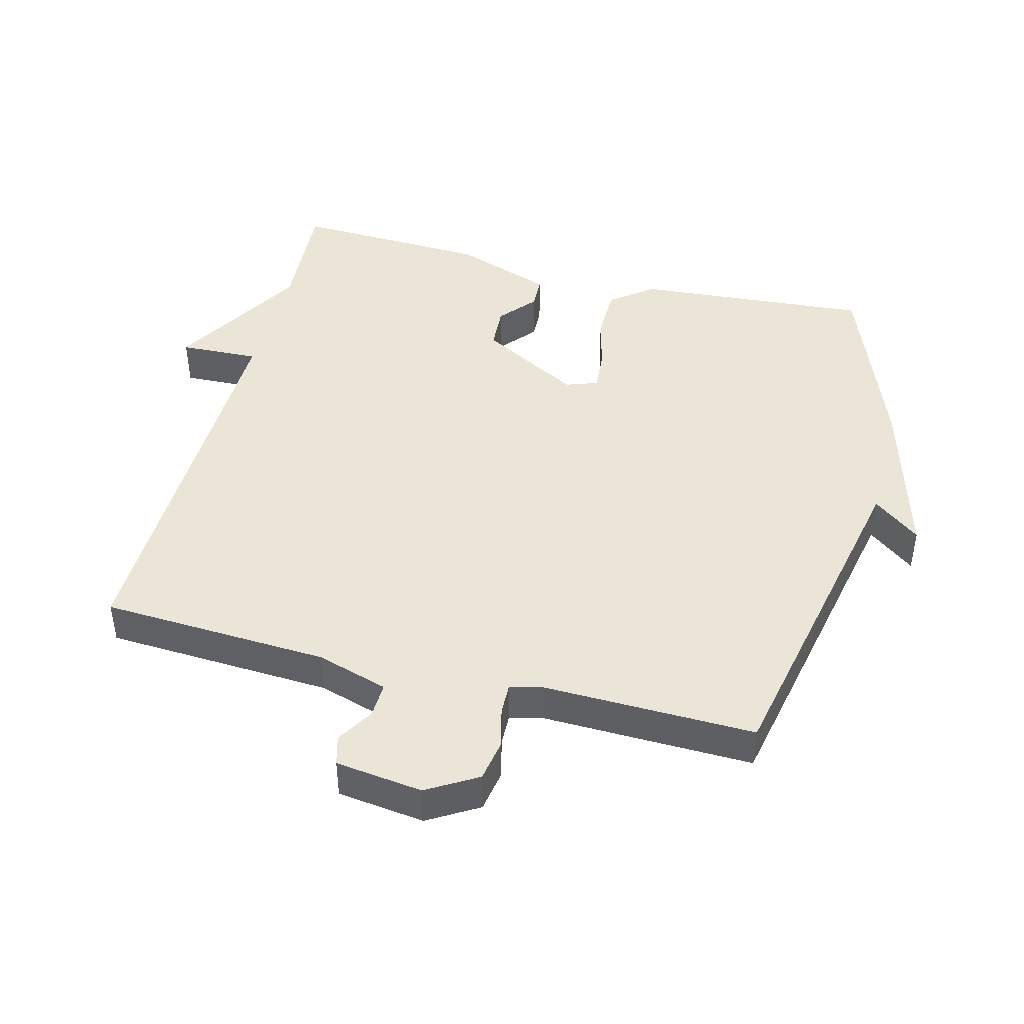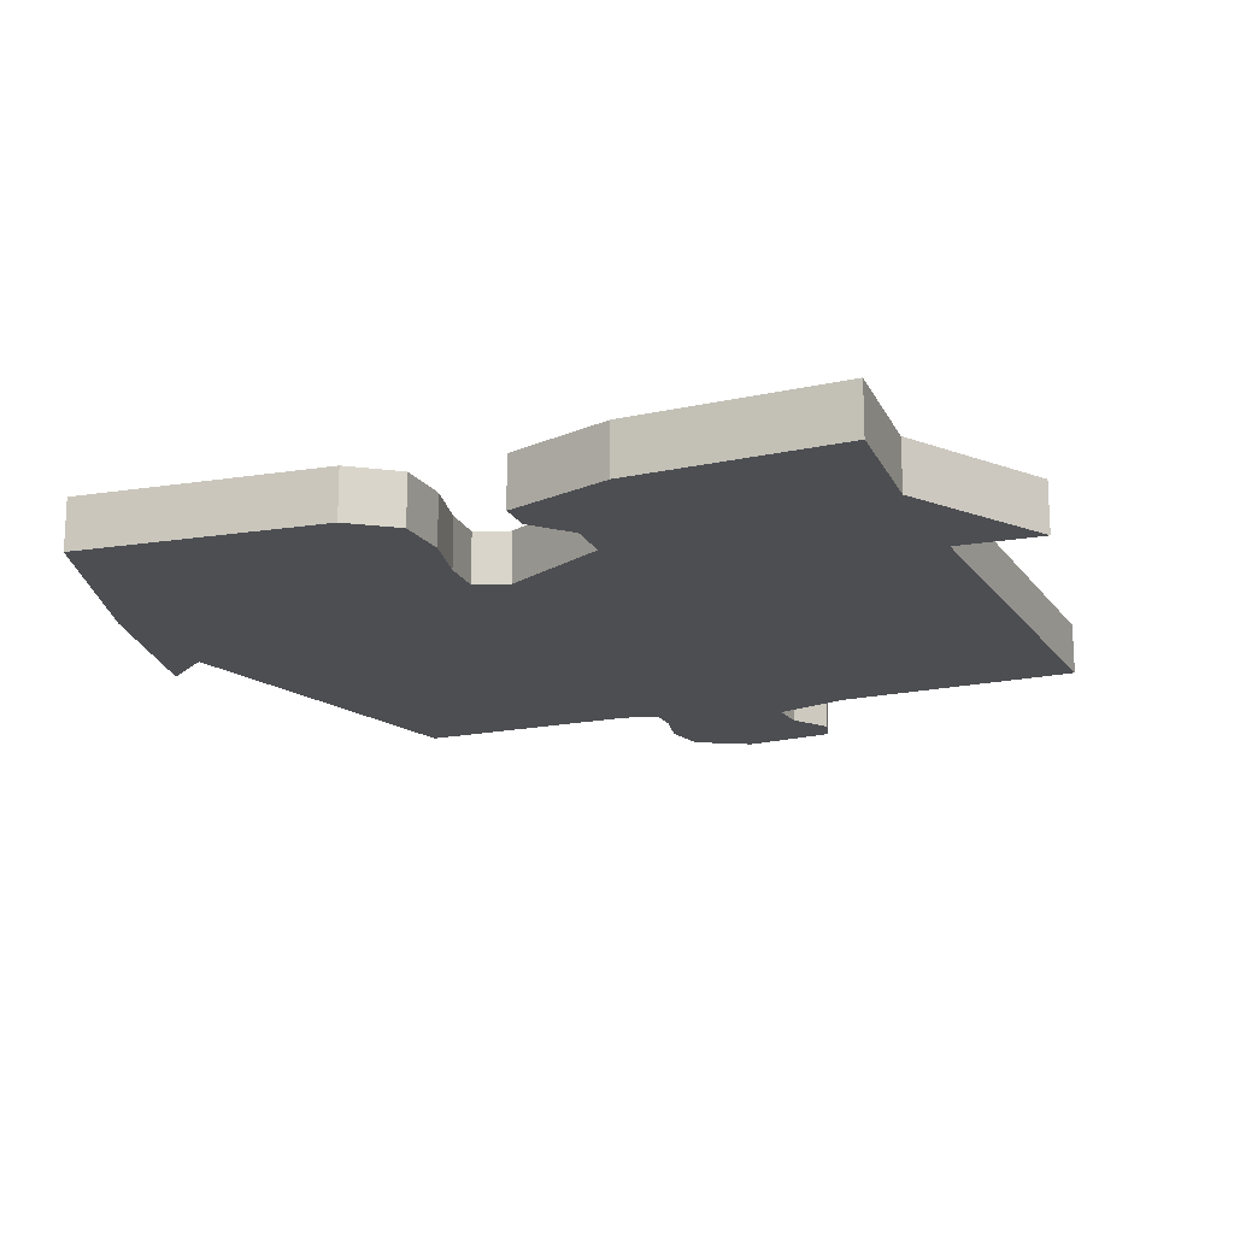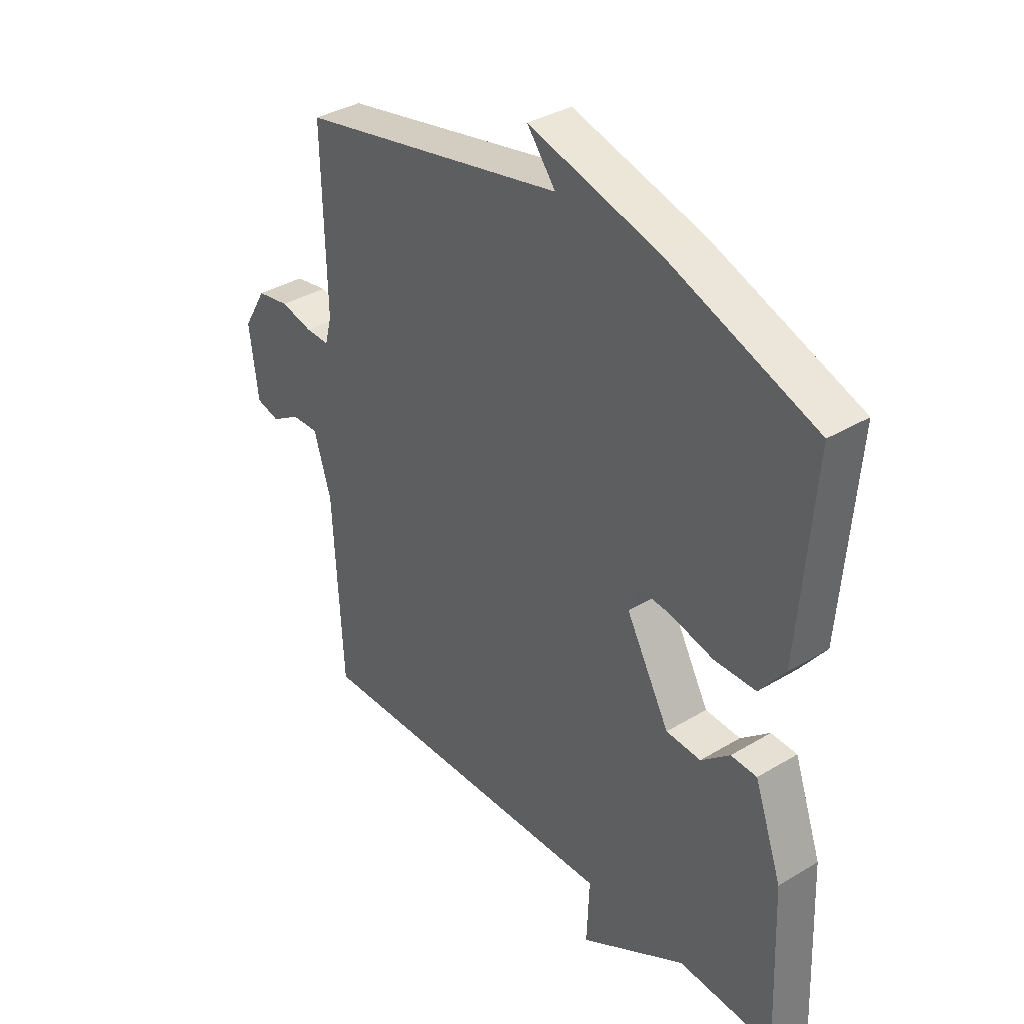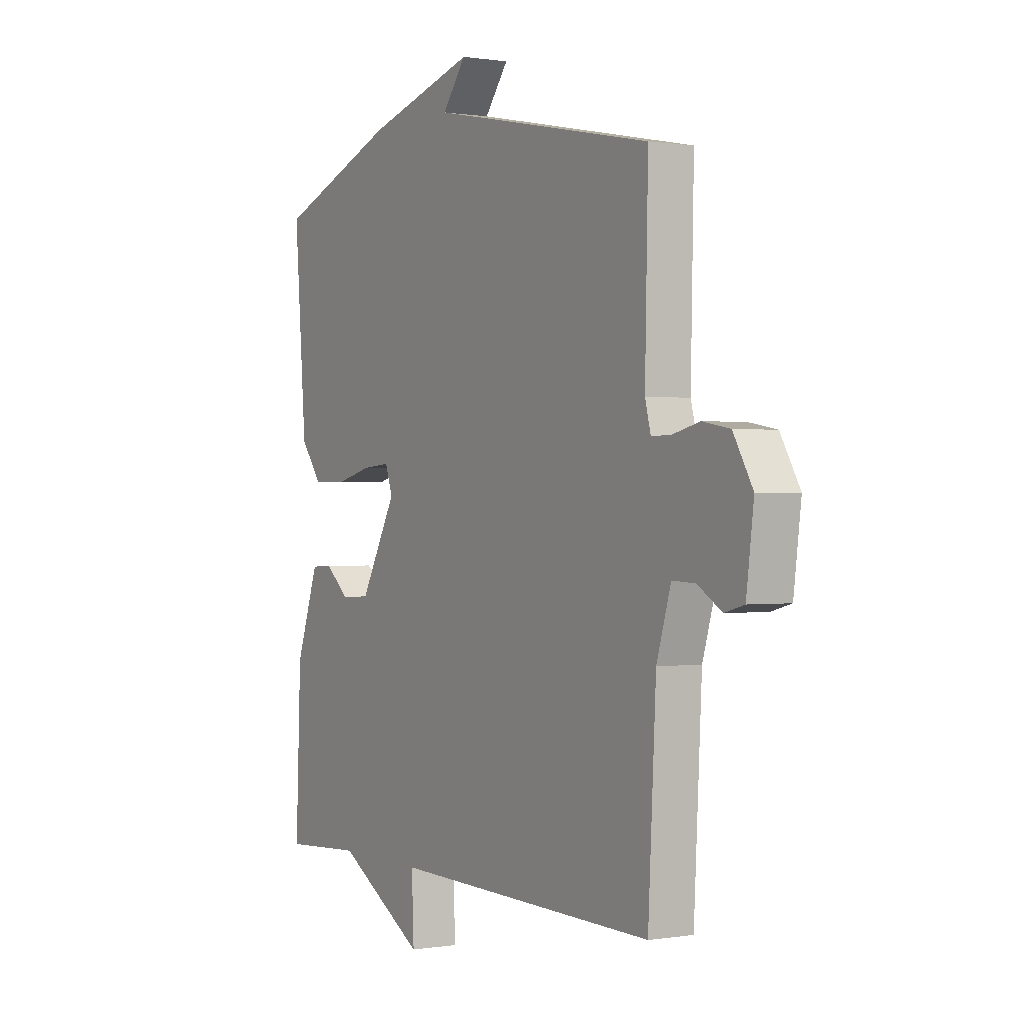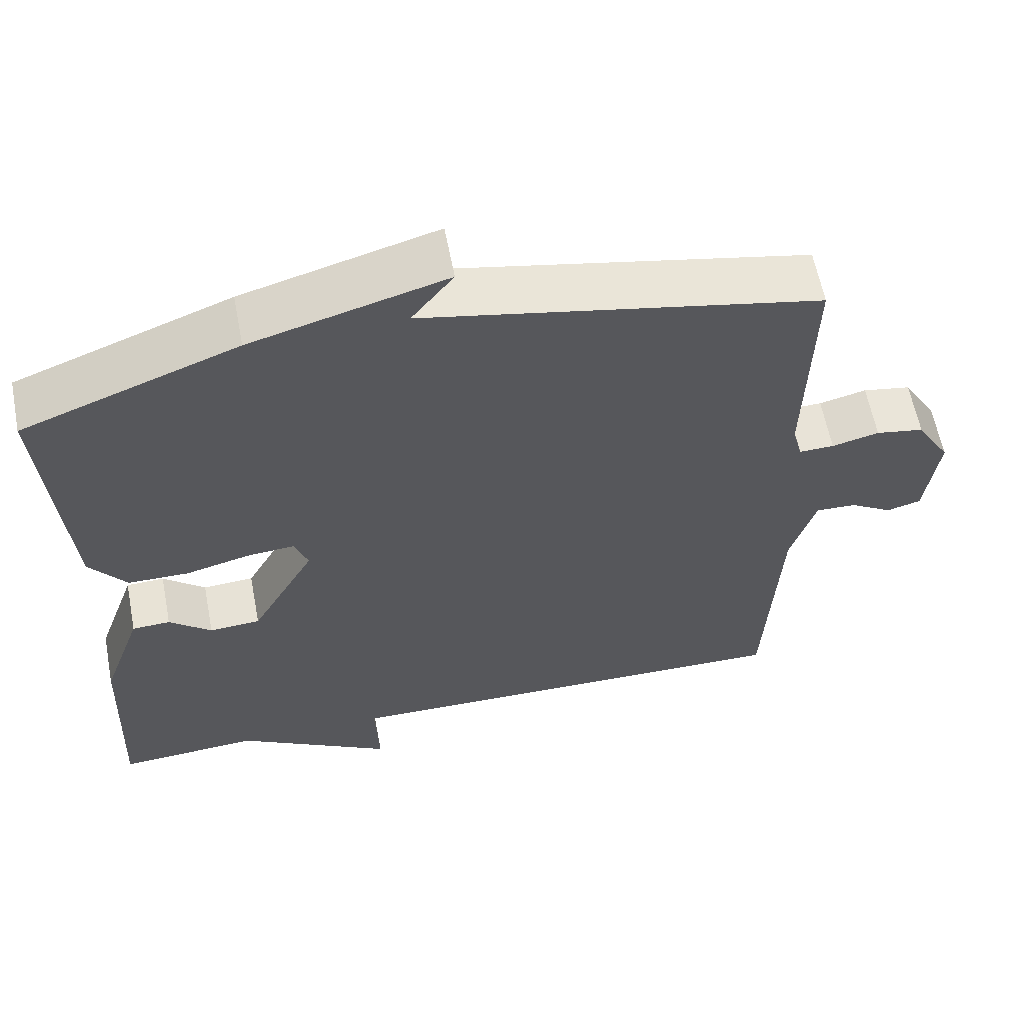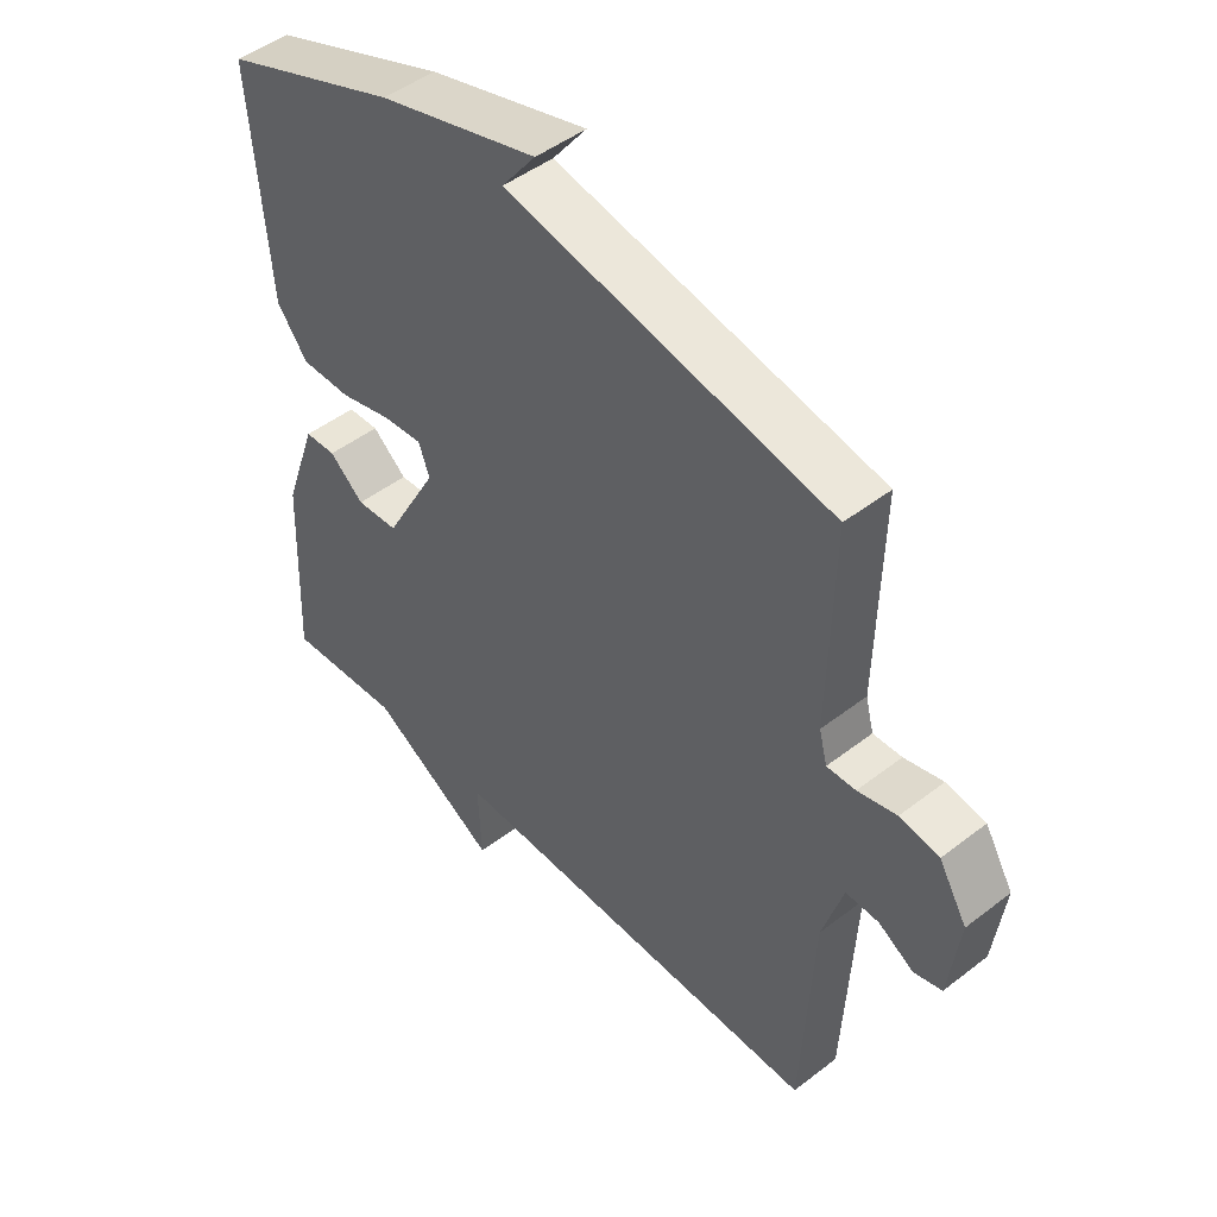
<metadata>
{"format":"obj","ext":"obj","renderer":"f3d","projection":"perspective","resolution":1024,"background":"white","views":[{"elev":44.3,"azim":-75.6,"up":"+Y"},{"elev":-16.7,"azim":112.4,"up":"+Y"},{"elev":36.0,"azim":51.7,"up":"+Z"},{"elev":0.3,"azim":-121.0,"up":"+Z"},{"elev":60.7,"azim":169.1,"up":"+Z"},{"elev":47.2,"azim":-131.2,"up":"+Z"}]}
</metadata>
<code>
v -0.5 0.07 0.5
v 0.018 0.07 0.606
v -0.037 0.07 0.677
v 0.218 0.07 0.606
v 0.5 0.07 0.5
v 0.472 0.07 0.144
v 0.423 0.07 0.08
v 0.343 0.07 0.079
v 0.259 0.07 0.1
v 0.196 0.07 0.105
v 0.179 0.07 0.057
v 0.263 0.07 -0.095
v 0.33 0.07 -0.099
v 0.385 0.07 -0.052
v 0.435 0.07 -0.054
v 0.488 0.07 -0.204
v 0.5 0.07 -0.5
v 0.316 0.07 -0.488
v 0.111 0.07 -0.608
v 0.116 0.07 -0.488
v -0.5 0.07 -0.5
v -0.518 0.07 -0.156
v -0.551 0.07 -0.048
v -0.604 0.07 -0.05
v -0.66 0.07 -0.084
v -0.705 0.07 -0.072
v -0.722 0.07 0.06
v -0.677 0.07 0.136
v -0.614 0.07 0.147
v -0.552 0.07 0.132
v -0.506 0.07 0.131
v -0.493 0.07 0.181
v -0.5 0 0.5
v 0.018 0 0.606
v -0.037 0 0.677
v 0.218 0 0.606
v 0.5 0 0.5
v 0.472 0 0.144
v 0.423 0 0.08
v 0.343 0 0.079
v 0.259 0 0.1
v 0.196 0 0.105
v 0.179 0 0.057
v 0.263 0 -0.095
v 0.33 0 -0.099
v 0.385 0 -0.052
v 0.435 0 -0.054
v 0.488 0 -0.204
v 0.5 0 -0.5
v 0.316 0 -0.488
v 0.111 0 -0.608
v 0.116 0 -0.488
v -0.5 0 -0.5
v -0.518 0 -0.156
v -0.551 0 -0.048
v -0.604 0 -0.05
v -0.66 0 -0.084
v -0.705 0 -0.072
v -0.722 0 0.06
v -0.677 0 0.136
v -0.614 0 0.147
v -0.552 0 0.132
v -0.506 0 0.131
v -0.493 0 0.181
f 28 29 30
f 27 28 30
f 26 27 30
f 25 26 30
f 24 25 30
f 23 24 30 31
f 22 23 31 32
f 20 21 22 32
f 18 19 20
f 16 17 18
f 15 16 18
f 14 15 18
f 13 14 18
f 12 13 18 20
f 20 32 1
f 12 20 1
f 11 12 1
f 7 8 9
f 6 7 9
f 5 6 9
f 4 5 9
f 4 9 10
f 2 3 4
f 4 10 11
f 2 4 11
f 1 2 11
f 62 61 60
f 62 60 59
f 62 59 58
f 62 58 57
f 62 57 56
f 63 62 56 55
f 64 63 55 54
f 64 54 53 52
f 52 51 50
f 50 49 48
f 50 48 47
f 50 47 46
f 50 46 45
f 52 50 45 44
f 33 64 52
f 33 52 44
f 33 44 43
f 41 40 39
f 41 39 38
f 41 38 37
f 41 37 36
f 42 41 36
f 36 35 34
f 43 42 36
f 43 36 34
f 43 34 33
f 1 33 34 2
f 2 34 35 3
f 3 35 36 4
f 4 36 37 5
f 5 37 38 6
f 6 38 39 7
f 7 39 40 8
f 8 40 41 9
f 9 41 42 10
f 10 42 43 11
f 11 43 44 12
f 12 44 45 13
f 13 45 46 14
f 14 46 47 15
f 15 47 48 16
f 16 48 49 17
f 17 49 50 18
f 18 50 51 19
f 19 51 52 20
f 20 52 53 21
f 21 53 54 22
f 22 54 55 23
f 23 55 56 24
f 24 56 57 25
f 25 57 58 26
f 26 58 59 27
f 27 59 60 28
f 28 60 61 29
f 29 61 62 30
f 30 62 63 31
f 31 63 64 32
f 32 64 33 1

</code>
